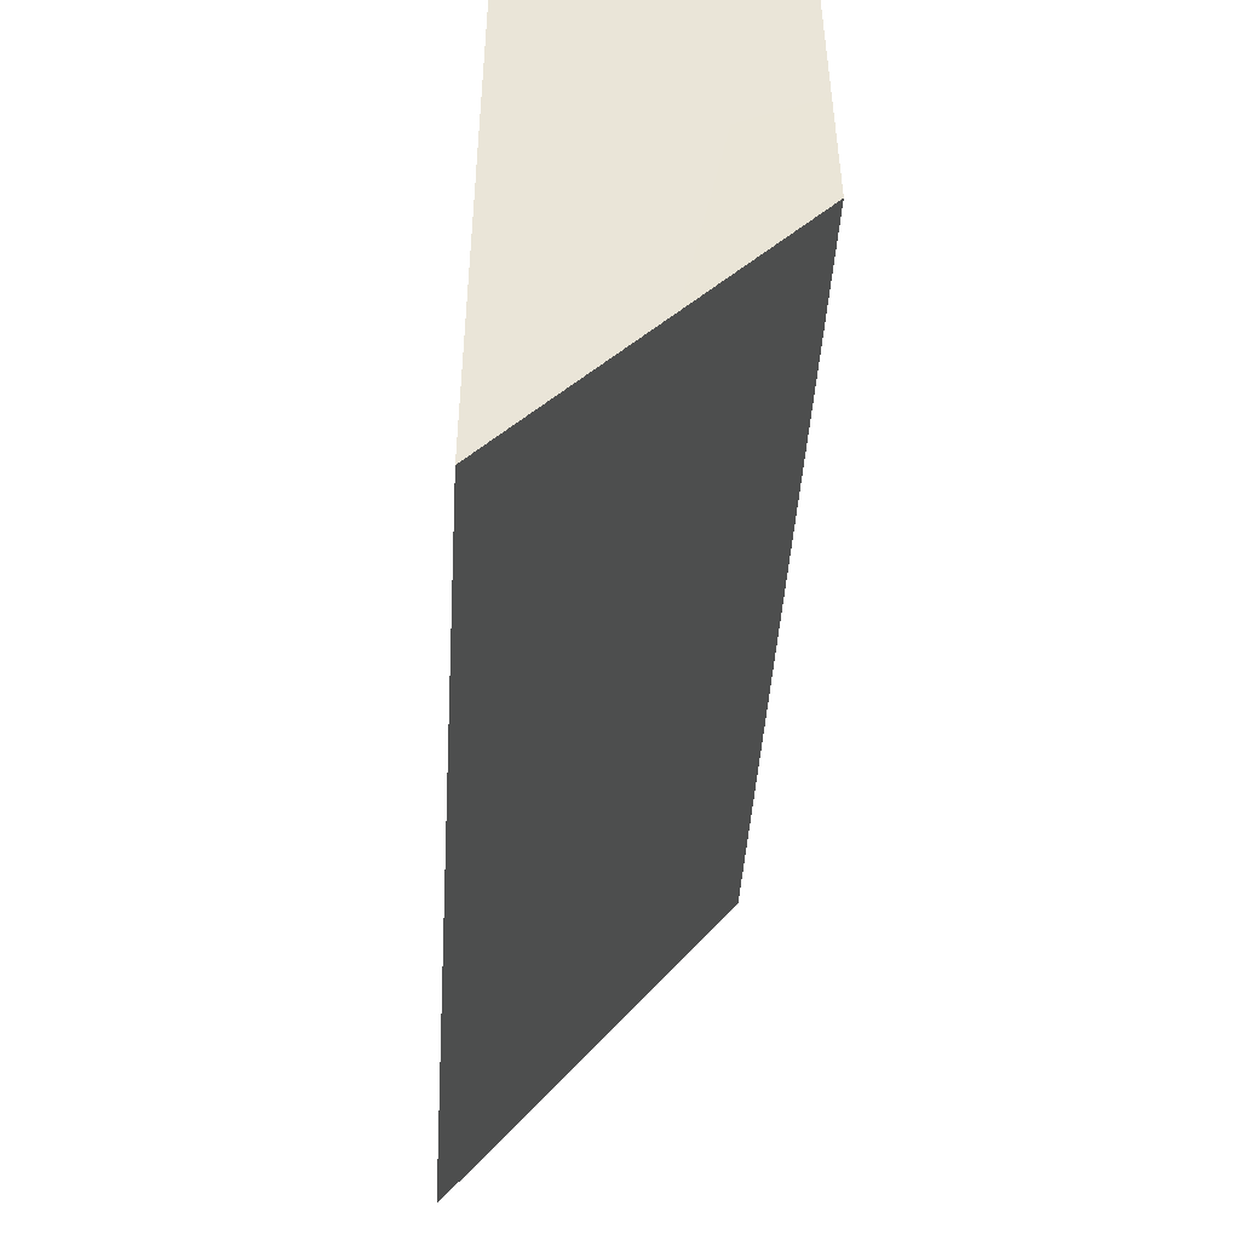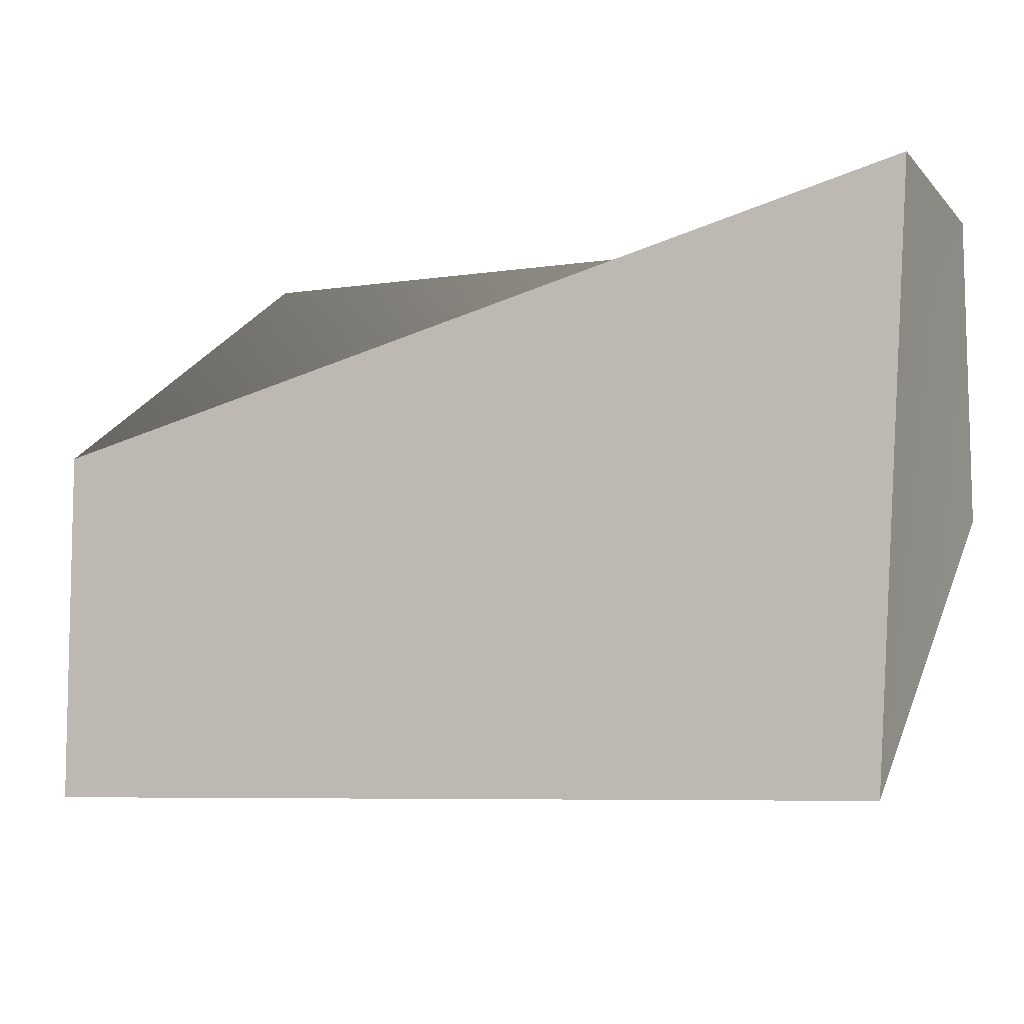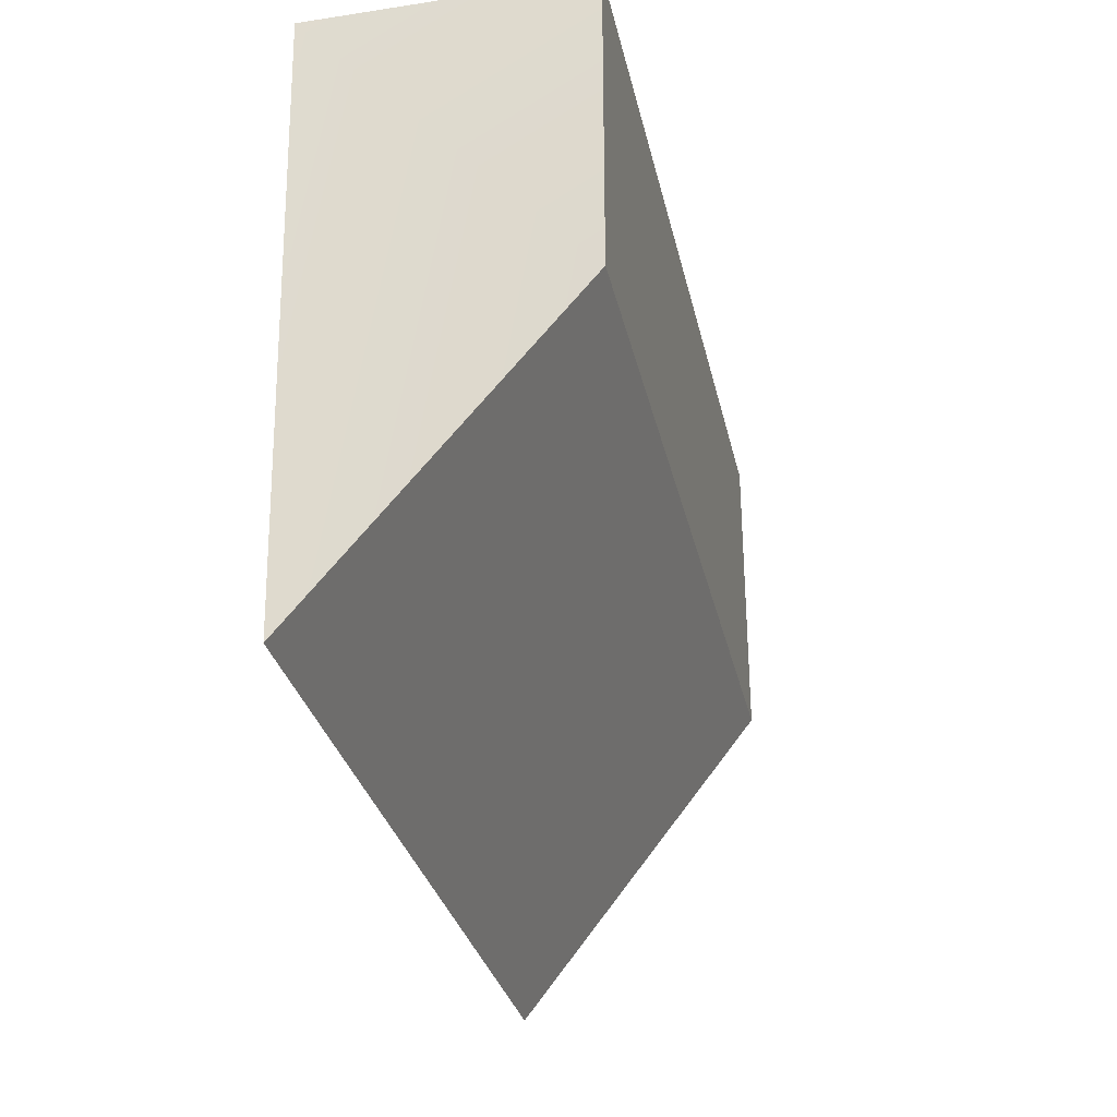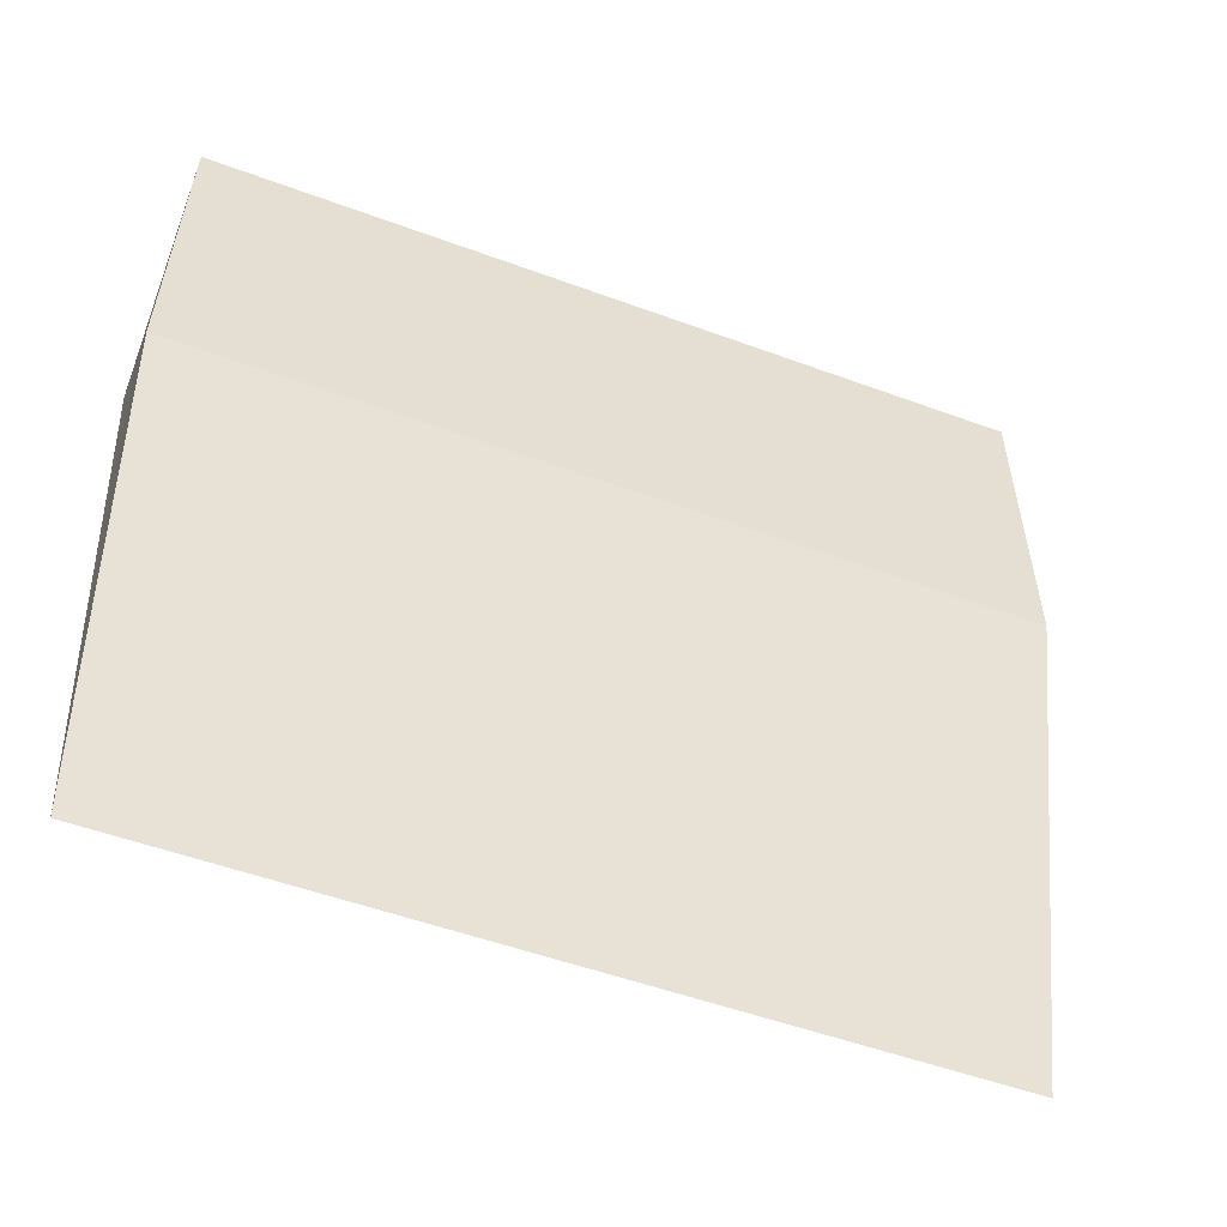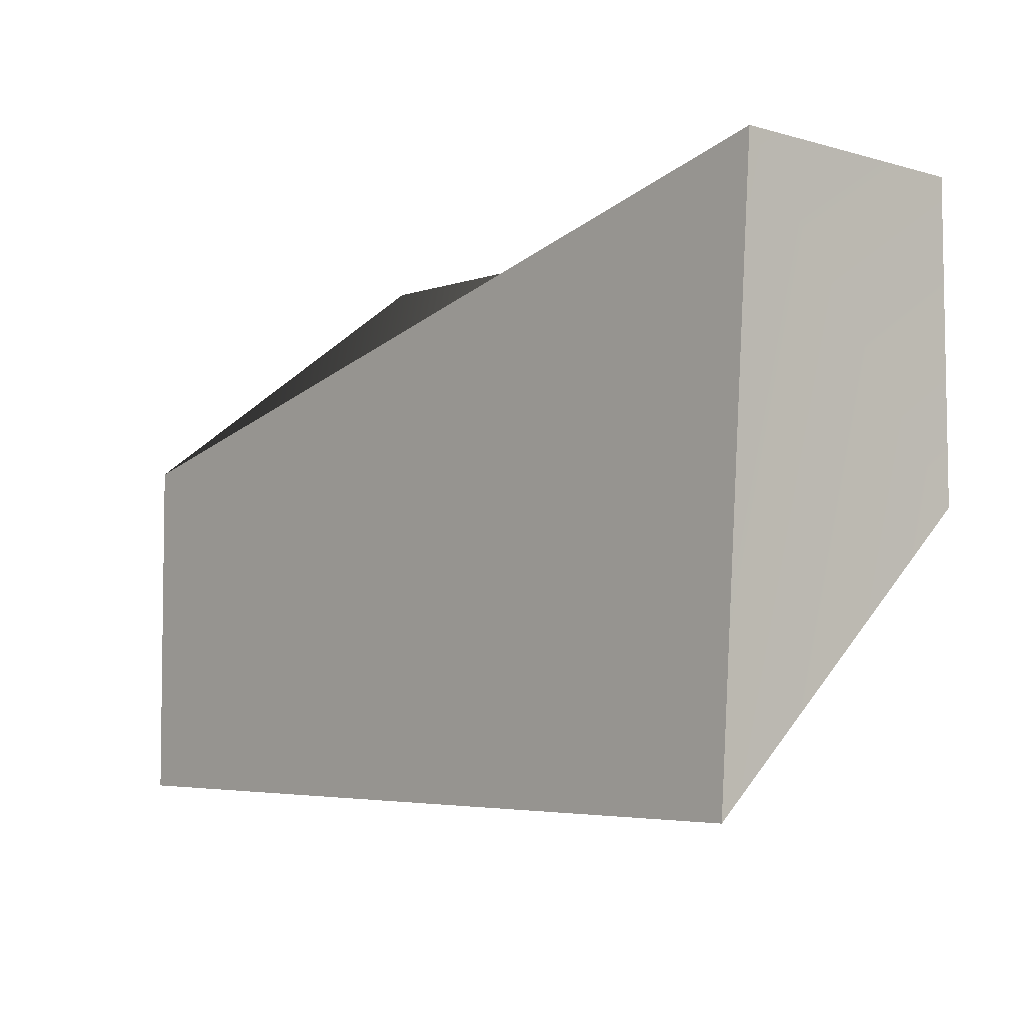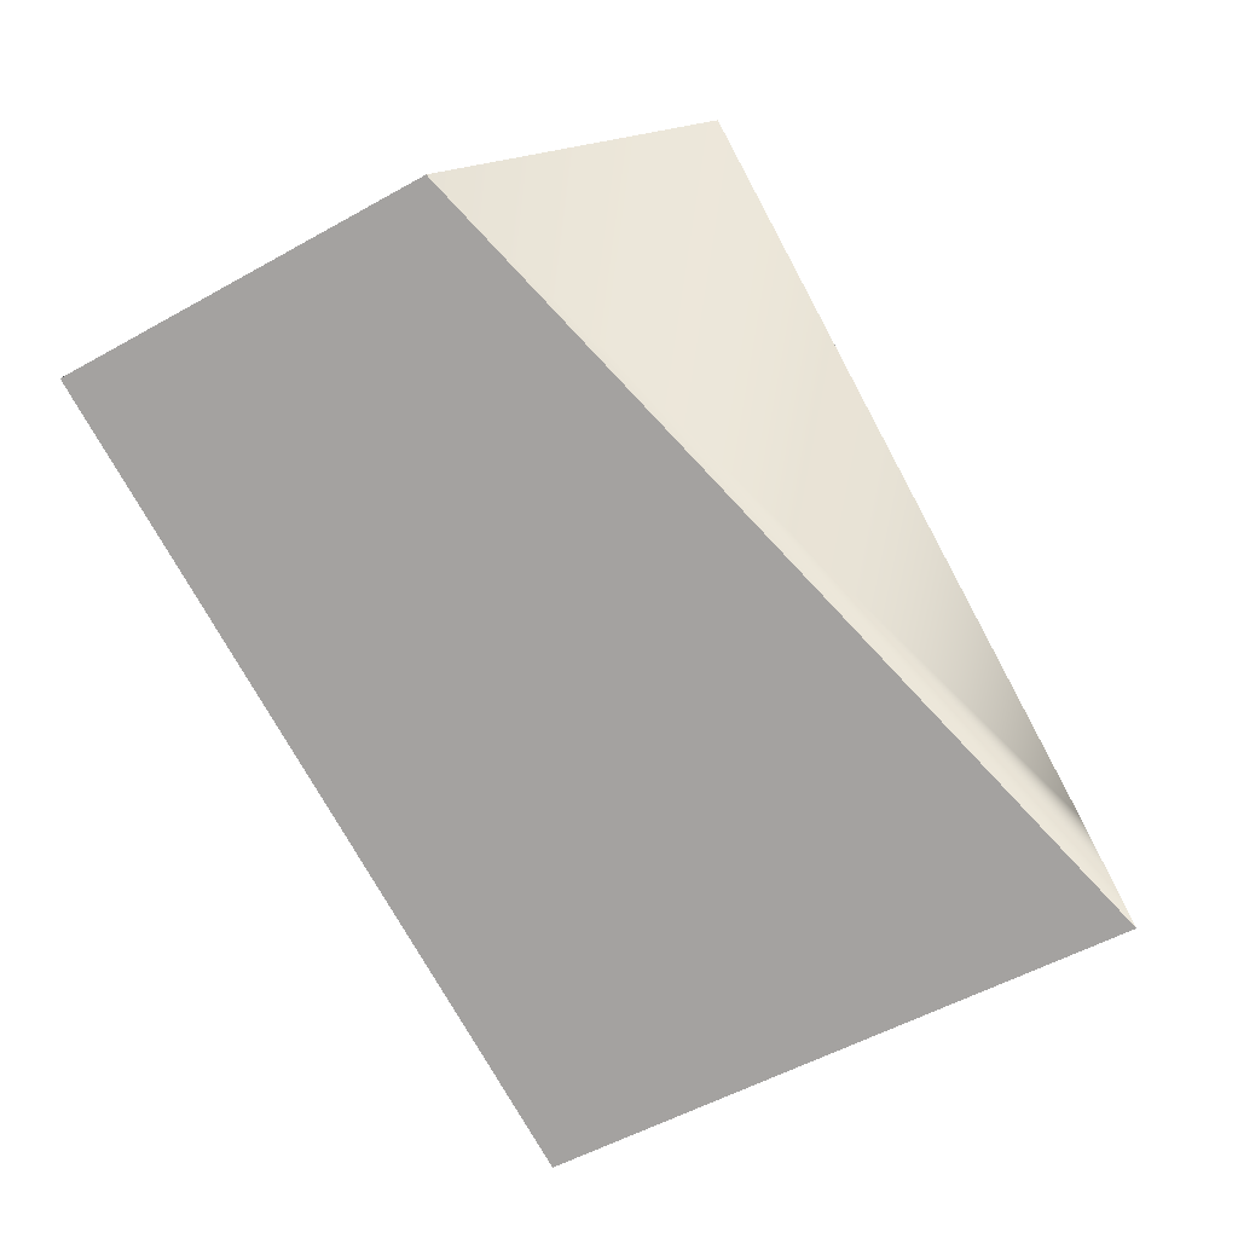
<metadata>
{"format":"obj","ext":"obj","renderer":"f3d","projection":"perspective","resolution":1024,"background":"white","views":[{"elev":-46.6,"azim":86.3,"up":"+Z"},{"elev":-7.3,"azim":22.9,"up":"+Z"},{"elev":-30.7,"azim":102.3,"up":"+Z"},{"elev":-53.3,"azim":158.6,"up":"+Z"},{"elev":-4.7,"azim":47.8,"up":"+Z"},{"elev":-72.7,"azim":-61.5,"up":"+Y"}]}
</metadata>
<code>
o Ext 3 Up Box
g Ext 3 Up Box
v 2.832 0.05 5.75
v 0.836 0.05 5.238
v 2.832 0.6504 5.75
v 1.063 0.6504 5.75
v 0.836 0.05 5.238
v 0.836 0.05 4.444
v 1.063 0.6504 5.75
v 1.063 0.6504 5.061
v 0.836 0.05 4.444
v 2.747 0.05 4.444
v 1.063 0.6504 5.061
v 2.836 0.6504 5.061
v 2.747 0.05 4.444
v 2.832 0.05 5.75
v 2.836 0.6504 5.061
v 2.832 0.6504 5.75
v 2.832 0.6504 5.75
v 1.063 0.6504 5.75
v 2.836 0.6504 5.061
v 1.063 0.6504 5.061
v 2.747 0.05 4.444
v 0.836 0.05 4.444
v 2.832 0.05 5.75
v 0.836 0.05 5.238
g Ext 3 Up Box
f 3 4 2 1
f 7 8 6 5
f 11 12 10 9
f 15 16 14 13
f 19 20 18 17
f 23 24 22 21

</code>
